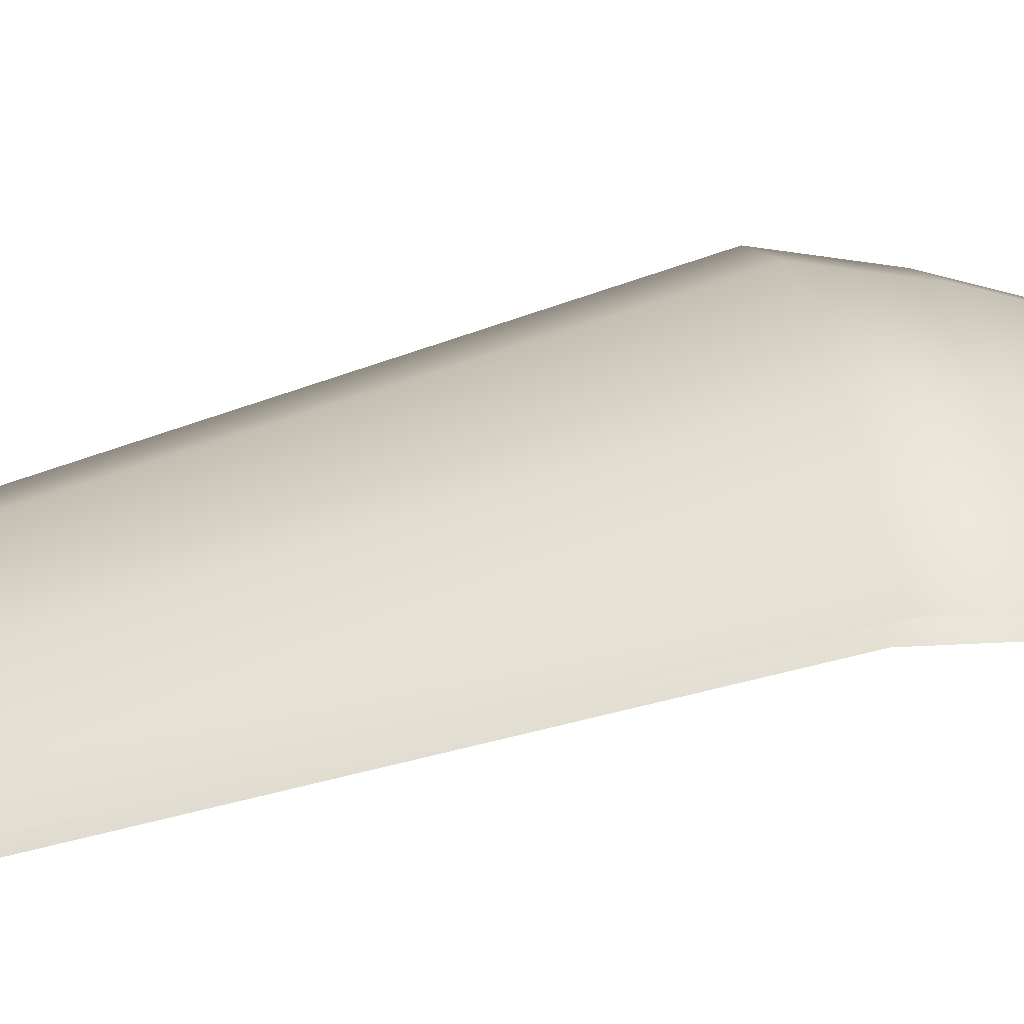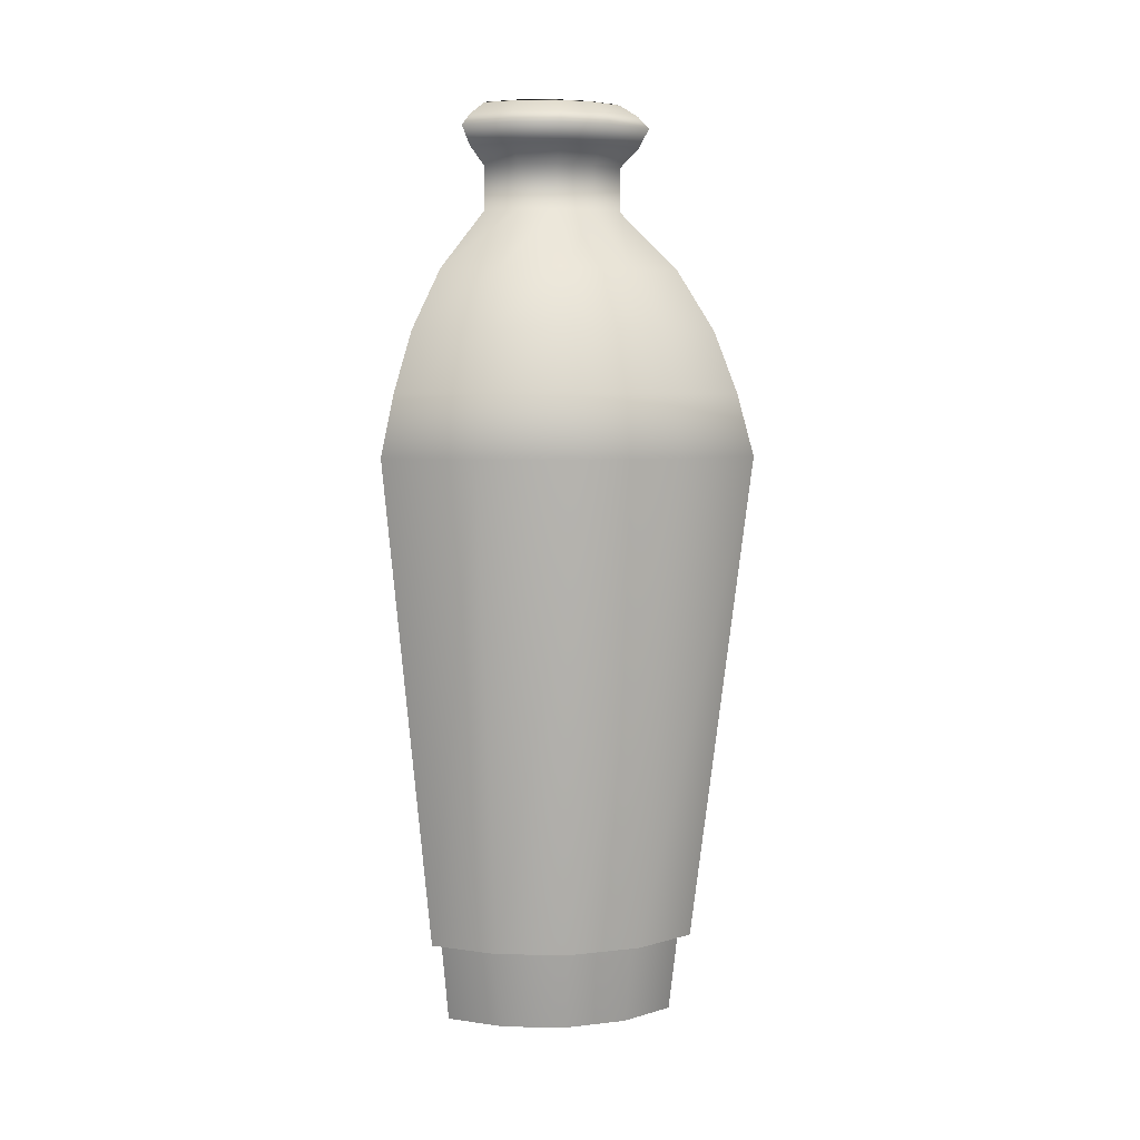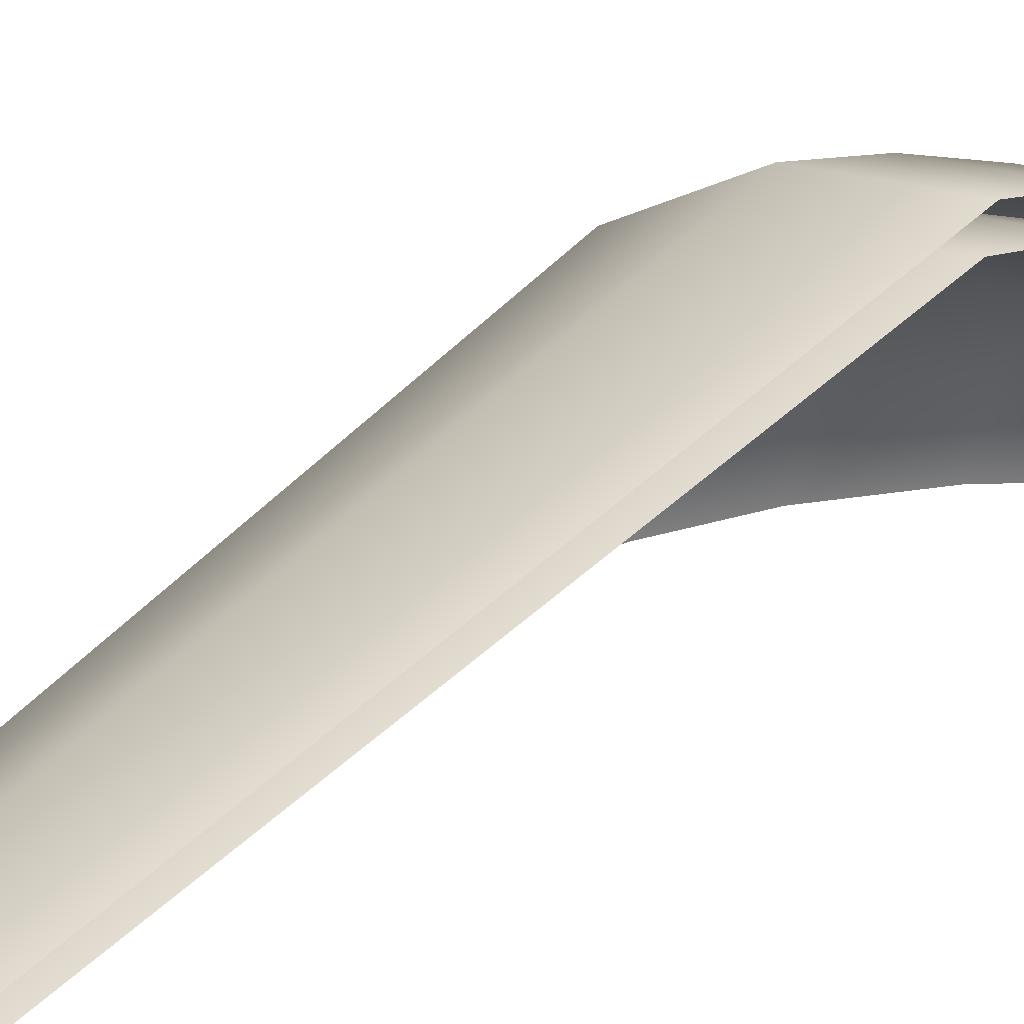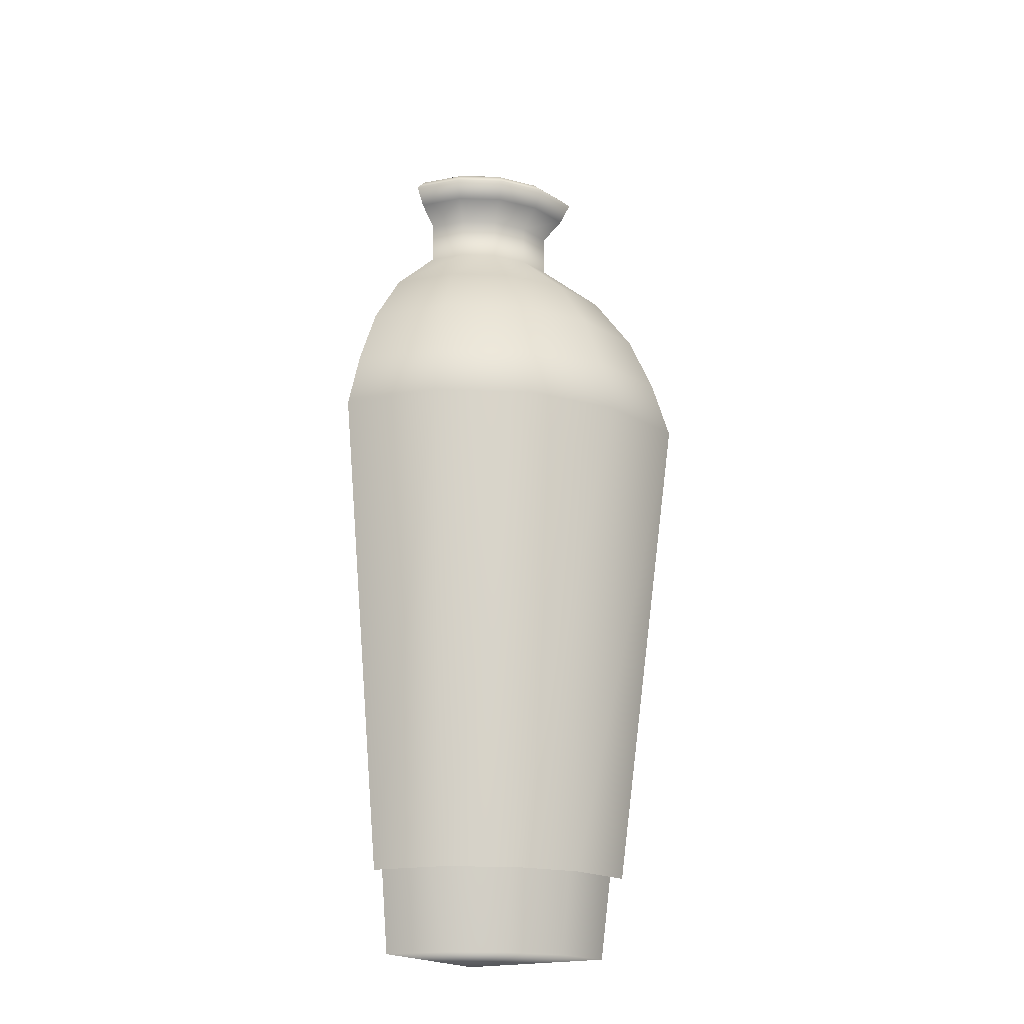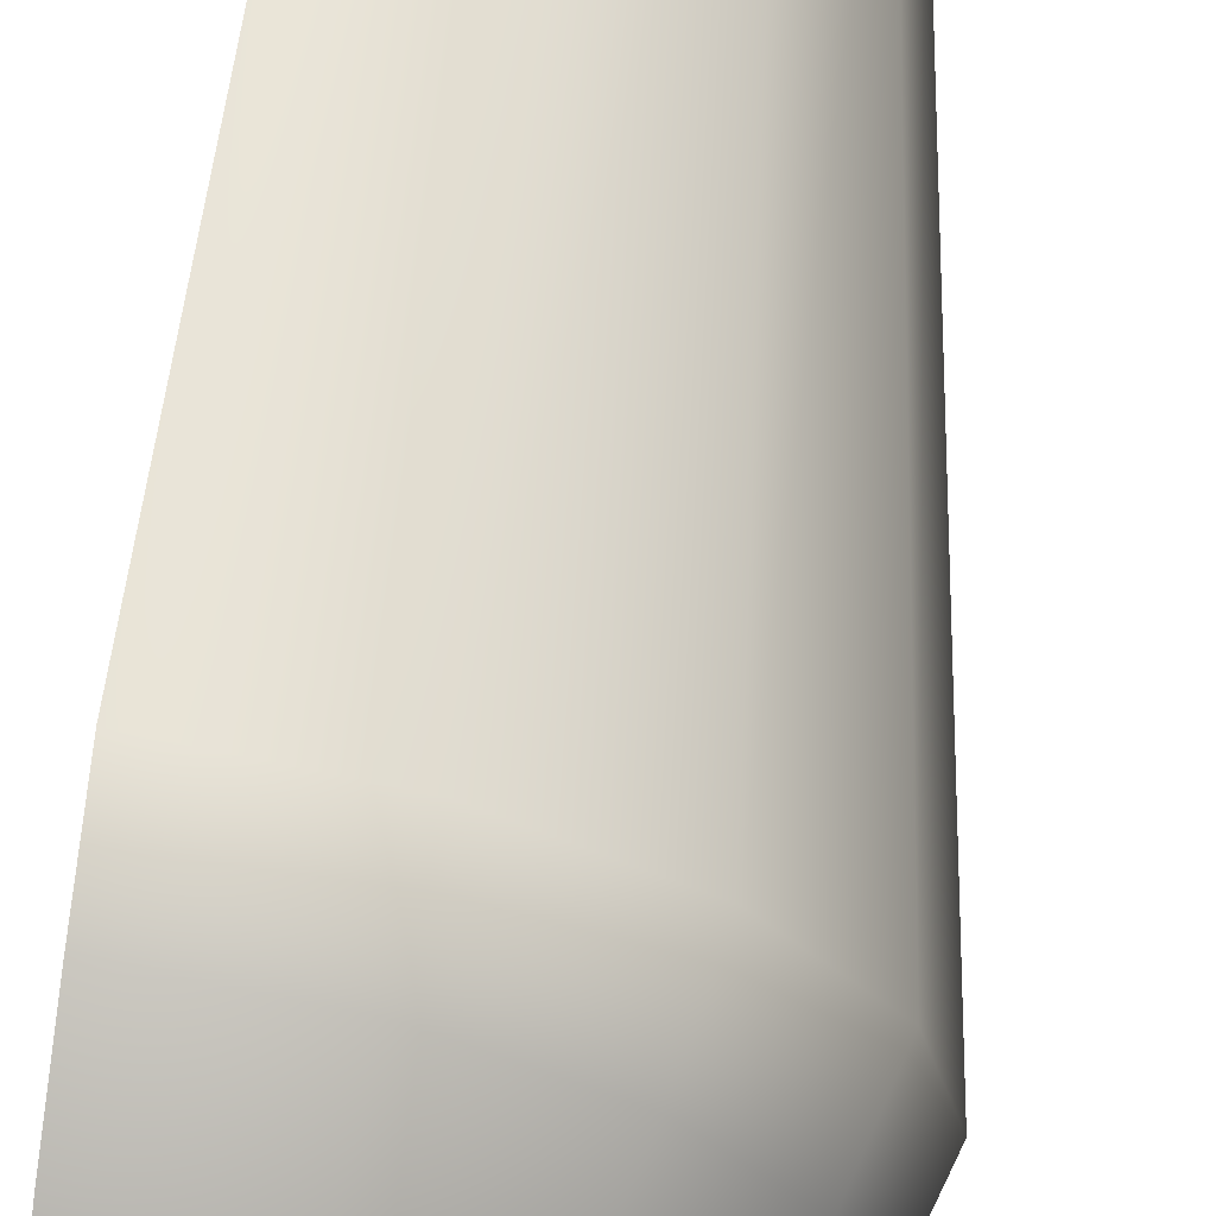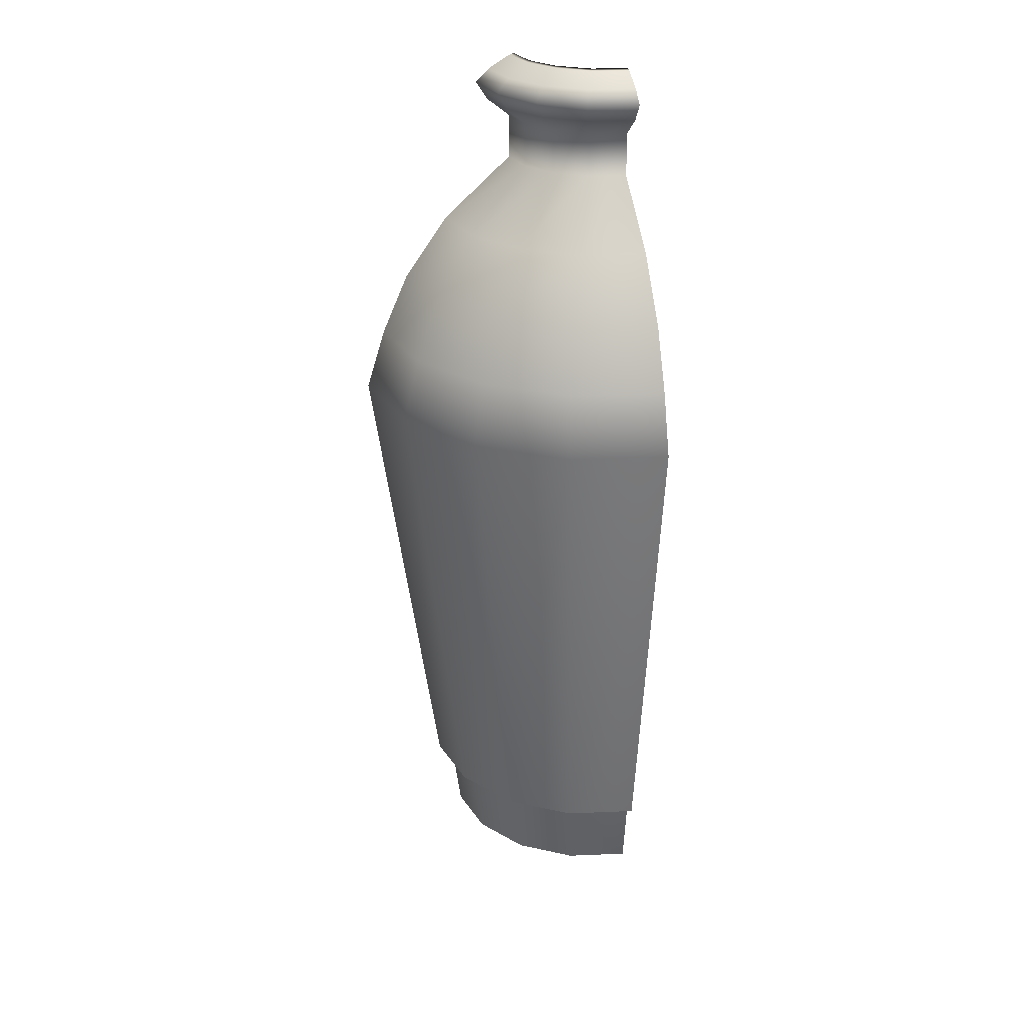
<metadata>
{"format":"obj","ext":"obj","renderer":"f3d","projection":"perspective","resolution":1024,"background":"white","views":[{"elev":62.8,"azim":78.9,"up":"+Z"},{"elev":5.1,"azim":-54.0,"up":"+Y"},{"elev":31.5,"azim":41.3,"up":"+Z"},{"elev":-19.7,"azim":-59.2,"up":"+Y"},{"elev":67.0,"azim":-172.1,"up":"+Z"},{"elev":27.2,"azim":-14.9,"up":"+Y"}]}
</metadata>
<code>
g in_mesh_glass04
v 0.1178 0.02553 0.0274
v 0.1178 -0.2505 -0.01258
v 0.07753 -0.2505 -0.02059
v 0.06222 0.02553 0.01635
v 0.1178 0.06 0.0166
v 0.04339 -0.2505 -0.04339
v 0.06636 0.06 0.00637
v 0.1178 0.09446 0.001373
v 0.01512 0.02553 -0.01512
v 0.02059 -0.2505 -0.07753
v 0.07219 0.09446 -0.007698
v 0.1178 0.1289 -0.02335
v 0.02276 0.06 -0.02276
v -0.01635 0.02553 -0.06222
v 0.01258 -0.2505 -0.1178
v -0.0274 0.02553 -0.1178
v -0.00637 0.06 -0.06636
v -0.0166 0.06 -0.1178
v 0.08165 0.1289 -0.03053
v 0.1178 0.1634 -0.06265
v 0.03353 0.09446 -0.03353
v 0.007698 0.09446 -0.07219
v -0.001373 0.09446 -0.1178
v 0.09668 0.1634 -0.06684
v 0.1178 0.1882 -0.06265
v 0.05101 0.1289 -0.05101
v 0.03053 0.1289 -0.08165
v 0.02335 0.1289 -0.1178
v 0.09668 0.1882 -0.06684
v 0.1178 0.1986 -0.04961
v 0.0788 0.1634 -0.0788
v 0.06684 0.1634 -0.09668
v 0.06265 0.1634 -0.1178
v 0.0917 0.1986 -0.0548
v 0.1178 0.2089 -0.04276
v 0.0788 0.1882 -0.0788
v 0.06684 0.1882 -0.09668
v 0.06265 0.1882 -0.1178
v 0.08907 0.2089 -0.04847
v 0.1178 0.2162 -0.05037
v 0.06958 0.1986 -0.06958
v 0.0548 0.1986 -0.0917
v 0.04961 0.1986 -0.1178
v 0.09199 0.2162 -0.0555
v 0.1178 0.2234 -0.06265
v 0.06473 0.2089 -0.06473
v 0.04847 0.2089 -0.08907
v 0.04276 0.2089 -0.1178
v 0.09668 0.2234 -0.06684
v 0.1178 0.2243 -0.06553
v 0.07012 0.2162 -0.07012
v 0.0555 0.2162 -0.09199
v 0.05037 0.2162 -0.1178
v 0.09779 0.2243 -0.06951
v 0.1178 0.1572 -0.06553
v 0.09779 0.1572 -0.06951
v 0.0788 0.2234 -0.0788
v 0.06684 0.2234 -0.09668
v 0.06265 0.2234 -0.1178
v 0.08083 0.2243 -0.08083
v 0.08083 0.1572 -0.08083
v 0.06951 0.2243 -0.09779
v 0.06553 0.2243 -0.1178
v 0.06951 0.1572 -0.09779
v 0.06553 0.1572 -0.1178
v 0.09779 0.1572 -0.06951
v 0.1178 0.1315 -0.03763
v 0.1178 0.1572 -0.06553
v 0.08711 0.1315 -0.04373
v 0.08083 0.1572 -0.08083
v 0.07736 0.09629 -0.02019
v 0.1178 0.09629 -0.01215
v 0.06111 0.1315 -0.06111
v 0.06951 0.1572 -0.09779
v 0.04309 0.09629 -0.04309
v 0.07108 0.0614 -0.005025
v 0.1178 0.0614 0.004265
v 0.04373 0.1315 -0.08711
v 0.06553 0.1572 -0.1178
v 0.03763 0.1315 -0.1178
v 0.01215 0.09629 -0.1178
v 0.02019 0.09629 -0.07736
v -0.004265 0.0614 -0.1178
v 0.005025 0.0614 -0.07108
v -0.01618 0.0219 -0.1178
v 0.03148 0.0614 -0.03148
v 0.06652 0.0219 0.005982
v 0.1178 0.0219 0.01618
v 0.1178 -0.2963 -0.027
v 0.08304 -0.2963 -0.03391
v 0.02306 0.0219 -0.02306
v 0.05359 -0.2963 -0.05359
v -0.005982 0.0219 -0.06652
v 0.03391 -0.2963 -0.08304
v 0.027 -0.2963 -0.1178
v 0.08304 -0.2963 -0.03391
v 0.1178 -0.2963 -0.1178
v 0.1178 -0.2963 -0.027
v 0.05359 -0.2963 -0.05359
v 0.03391 -0.2963 -0.08304
v 0.027 -0.2963 -0.1178
g in_mesh_glass04_0
f 3 2 1
f 4 3 1
f 1 5 4
f 6 3 4
f 5 7 4
f 5 8 7
f 9 6 4
f 4 7 9
f 10 6 9
f 8 11 7
f 8 12 11
f 7 13 9
f 7 11 13
f 14 10 9
f 9 13 14
f 15 10 14
f 16 15 14
f 14 17 16
f 13 17 14
f 17 18 16
f 12 19 11
f 12 20 19
f 11 21 13
f 13 21 17
f 11 19 21
f 17 22 18
f 21 22 17
f 22 23 18
f 20 24 19
f 20 25 24
f 19 26 21
f 21 26 22
f 19 24 26
f 22 27 23
f 26 27 22
f 27 28 23
f 25 29 24
f 25 30 29
f 24 31 26
f 26 31 27
f 24 29 31
f 27 32 28
f 31 32 27
f 32 33 28
f 30 34 29
f 30 35 34
f 29 36 31
f 31 36 32
f 29 34 36
f 32 37 33
f 36 37 32
f 37 38 33
f 35 39 34
f 35 40 39
f 34 41 36
f 36 41 37
f 34 39 41
f 37 42 38
f 41 42 37
f 42 43 38
f 40 44 39
f 40 45 44
f 39 46 41
f 41 46 42
f 39 44 46
f 42 47 43
f 46 47 42
f 47 48 43
f 45 49 44
f 45 50 49
f 44 51 46
f 46 51 47
f 44 49 51
f 47 52 48
f 51 52 47
f 52 53 48
f 50 54 49
f 50 55 54
f 55 56 54
f 49 57 51
f 51 57 52
f 49 54 57
f 52 58 53
f 57 58 52
f 58 59 53
f 54 56 60
f 54 60 57
f 57 60 58
f 56 61 60
f 58 62 59
f 60 62 58
f 60 61 62
f 62 63 59
f 61 64 62
f 62 64 63
f 64 65 63
f 68 67 66
f 67 69 66
f 66 69 70
f 71 69 67
f 72 71 67
f 69 73 70
f 70 73 74
f 71 75 69
f 75 73 69
f 76 71 72
f 77 76 72
f 73 78 74
f 74 78 79
f 78 80 79
f 81 80 78
f 82 78 73
f 82 81 78
f 75 82 73
f 83 81 82
f 84 83 82
f 84 82 75
f 85 83 84
f 86 75 71
f 86 84 75
f 76 86 71
f 87 76 77
f 88 87 77
f 88 89 87
f 89 90 87
f 87 91 76
f 87 90 91
f 91 86 76
f 90 92 91
f 93 84 86
f 91 93 86
f 91 92 93
f 93 85 84
f 92 94 93
f 93 94 85
f 94 95 85
g in_mesh_glass04_1
f 98 97 96
f 96 97 99
f 99 97 100
f 100 97 101

</code>
